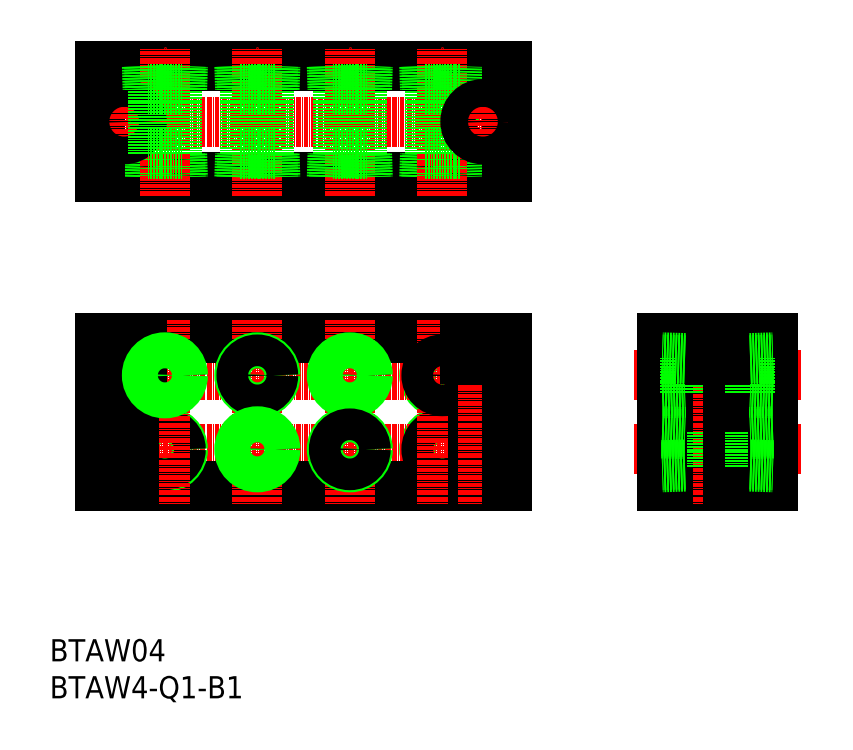
<metadata>
{"format":"dxf","ext":"dxf","renderer":"ezdxf+matplotlib","layout":"modelspace","background":"white","min_lineweight":24,"dpi":150}
</metadata>
<code>
0
SECTION
2
ENTITIES
0
CIRCLE
8
0
10
579.7
20
182.9
30
0
40
4.864
0
CIRCLE
8
0
10
579.7
20
202.9
30
0
40
4.864
0
LINE
8
0
10
584.4
20
262.7
30
0
11
584.6
21
256.5
31
0
0
LINE
8
0
10
584.4
20
280.3
30
0
11
584.6
21
286.5
31
0
0
TEXT
8
0
10
473.6
20
115.6
30
0
40
6
1
BTAW4-Q1-B1
0
LINE
8
CENTER
10
482.2
20
182.9
30
0
11
602.2
21
182.9
31
0
0
LINE
8
CENTER
10
482.2
20
202.9
30
0
11
602.2
21
202.9
31
0
0
LINE
8
0
10
487.2
20
172.9
30
0
11
597.2
21
172.9
31
0
0
LINE
8
0
10
487.2
20
212.9
30
0
11
597.2
21
212.9
31
0
0
LINE
8
CENTER
10
482.2
20
271.5
30
0
11
602.2
21
271.5
31
0
0
LINE
8
0
10
487.2
20
256.5
30
0
11
597.2
21
256.5
31
0
0
LINE
8
0
10
487.2
20
286.5
30
0
11
597.2
21
286.5
31
0
0
TEXT
8
0
10
473.6
20
125.6
30
0
40
6
1
BTAW04
0
CIRCLE
8
0
10
579.7
20
182.9
30
0
40
4.283
0
LINE
8
CENTER
10
579.7
20
217.9
30
0
11
579.7
21
167.9
31
0
0
CIRCLE
8
0
10
504.7
20
182.9
30
0
40
4.864
0
CIRCLE
8
0
10
504.7
20
182.9
30
0
40
4.283
0
LINE
8
CENTER
10
504.7
20
217.9
30
0
11
504.7
21
167.9
31
0
0
LINE
8
CENTER
10
493.7
20
217.9
30
0
11
493.7
21
167.9
31
0
0
LINE
8
0
10
491
20
207.4
30
0
11
491
21
172.9
31
0
0
LINE
8
0
10
496.5
20
207.4
30
0
11
496.5
21
172.9
31
0
0
LINE
8
0
10
487.2
20
212.9
30
0
11
487.2
21
172.9
31
0
0
LINE
8
0
10
498.5
20
207.4
30
0
11
498.5
21
212.9
31
0
0
LINE
8
0
10
489
20
207.4
30
0
11
489
21
212.9
31
0
0
LINE
8
0
10
489
20
207.4
30
0
11
498.5
21
207.4
31
0
0
CIRCLE
8
0
10
579.7
20
202.9
30
0
40
4.283
0
CIRCLE
8
0
10
504.7
20
202.9
30
0
40
4.283
0
CIRCLE
8
0
10
504.7
20
202.9
30
0
40
4.864
0
LINE
8
0
10
583.8
20
262.7
30
0
11
584
21
256.5
31
0
0
LINE
8
0
10
574.9
20
256.5
30
0
11
575.1
21
262.7
31
0
0
LINE
8
0
10
575.5
20
256.5
30
0
11
575.7
21
262.7
31
0
0
LINE
8
CENTER
10
579.7
20
251.5
30
0
11
579.7
21
291.5
31
0
0
LINE
8
0
10
500.5
20
256.5
30
0
11
500.7
21
262.7
31
0
0
LINE
8
0
10
499.9
20
256.5
30
0
11
500.1
21
262.7
31
0
0
LINE
8
0
10
508.8
20
262.7
30
0
11
509
21
256.5
31
0
0
LINE
8
0
10
509.4
20
262.7
30
0
11
509.6
21
256.5
31
0
0
LINE
8
CENTER
10
504.7
20
251.5
30
0
11
504.7
21
291.5
31
0
0
LINE
8
0
10
487.2
20
286.5
30
0
11
487.2
21
256.5
31
0
0
CIRCLE
8
0
10
493.7
20
271.5
30
0
40
4.75
0
LINE
8
CENTER
10
493.7
20
277.5
30
0
11
493.7
21
265.5
31
0
0
CIRCLE
8
0
10
493.7
20
271.5
30
0
40
2.75
0
LINE
8
0
10
583
20
262.7
30
0
11
583
21
280.3
31
0
0
LINE
8
0
10
576.5
20
262.7
30
0
11
576.5
21
280.3
31
0
0
LINE
8
0
10
501.5
20
262.7
30
0
11
501.5
21
280.3
31
0
0
LINE
8
0
10
508
20
262.7
30
0
11
508
21
280.3
31
0
0
LINE
8
0
10
500.1
20
262.7
30
0
11
509.4
21
262.7
31
0
0
LINE
8
0
10
575.1
20
262.7
30
0
11
584.4
21
262.7
31
0
0
LINE
8
0
10
500.1
20
280.3
30
0
11
509.4
21
280.3
31
0
0
LINE
8
0
10
499.9
20
286.5
30
0
11
500.1
21
280.3
31
0
0
LINE
8
0
10
500.5
20
286.5
30
0
11
500.7
21
280.3
31
0
0
LINE
8
0
10
509.4
20
280.3
30
0
11
509.6
21
286.5
31
0
0
LINE
8
0
10
508.8
20
280.3
30
0
11
509
21
286.5
31
0
0
LINE
8
0
10
575.5
20
286.5
30
0
11
575.7
21
280.3
31
0
0
LINE
8
0
10
575.1
20
280.3
30
0
11
584.4
21
280.3
31
0
0
LINE
8
0
10
574.9
20
286.5
30
0
11
575.1
21
280.3
31
0
0
LINE
8
0
10
583.8
20
280.3
30
0
11
584
21
286.5
31
0
0
LINE
8
0
10
649.4
20
207.4
30
0
11
658.9
21
207.4
31
0
0
LINE
8
0
10
663
20
179.6
30
0
11
645.4
21
179.6
31
0
0
LINE
8
0
10
663
20
186.1
30
0
11
645.4
21
186.1
31
0
0
LINE
8
0
10
663
20
199.6
30
0
11
645.4
21
199.6
31
0
0
LINE
8
0
10
663
20
206.1
30
0
11
645.4
21
206.1
31
0
0
LINE
8
CENTER
10
631.7
20
202.9
30
0
11
676.7
21
202.9
31
0
0
LINE
8
CENTER
10
631.7
20
182.9
30
0
11
676.7
21
182.9
31
0
0
LINE
8
0
10
639.2
20
172.9
30
0
11
669.2
21
172.9
31
0
0
LINE
8
0
10
639.2
20
212.9
30
0
11
669.2
21
212.9
31
0
0
LINE
8
0
10
651.4
20
207.4
30
0
11
651.4
21
172.9
31
0
0
LINE
8
CENTER
10
654.2
20
217.9
30
0
11
654.2
21
167.9
31
0
0
LINE
8
0
10
645.4
20
187.6
30
0
11
645.4
21
178.2
31
0
0
LINE
8
0
10
588
20
207.4
30
0
11
588
21
172.9
31
0
0
LINE
8
0
10
593.5
20
207.4
30
0
11
593.5
21
172.9
31
0
0
LINE
8
CENTER
10
590.7
20
217.9
30
0
11
590.7
21
167.9
31
0
0
LINE
8
0
10
639.2
20
212.9
30
0
11
639.2
21
172.9
31
0
0
LINE
8
0
10
597.2
20
212.9
30
0
11
597.2
21
172.9
31
0
0
LINE
8
0
10
645.4
20
178.2
30
0
11
639.2
21
178
31
0
0
LINE
8
0
10
645.4
20
178.8
30
0
11
639.2
21
178.6
31
0
0
LINE
8
0
10
586
20
207.4
30
0
11
586
21
212.9
31
0
0
LINE
8
0
10
595.5
20
207.4
30
0
11
595.5
21
212.9
31
0
0
LINE
8
0
10
595.5
20
207.4
30
0
11
586
21
207.4
31
0
0
LINE
8
0
10
645.4
20
198.2
30
0
11
645.4
21
207.6
31
0
0
LINE
8
0
10
639.2
20
187.8
30
0
11
645.4
21
187.6
31
0
0
LINE
8
0
10
639.2
20
187.2
30
0
11
645.4
21
187
31
0
0
LINE
8
0
10
639.2
20
198.6
30
0
11
645.4
21
198.8
31
0
0
LINE
8
0
10
639.2
20
198
30
0
11
645.4
21
198.2
31
0
0
LINE
8
0
10
649.4
20
207.4
30
0
11
649.4
21
212.9
31
0
0
LINE
8
0
10
645.4
20
207
30
0
11
639.2
21
207.2
31
0
0
LINE
8
0
10
645.4
20
207.6
30
0
11
639.2
21
207.8
31
0
0
LINE
8
0
10
656.9
20
207.4
30
0
11
656.9
21
172.9
31
0
0
LINE
8
0
10
663
20
187.6
30
0
11
663
21
178.2
31
0
0
LINE
8
0
10
669.2
20
212.9
30
0
11
669.2
21
172.9
31
0
0
LINE
8
0
10
663
20
178.2
30
0
11
669.2
21
178
31
0
0
LINE
8
0
10
663
20
178.8
30
0
11
669.2
21
178.6
31
0
0
LINE
8
0
10
663
20
198.2
30
0
11
663
21
207.6
31
0
0
LINE
8
0
10
669.2
20
187.2
30
0
11
663
21
187
31
0
0
LINE
8
0
10
669.2
20
187.8
30
0
11
663
21
187.6
31
0
0
LINE
8
0
10
669.2
20
198
30
0
11
663
21
198.2
31
0
0
LINE
8
0
10
669.2
20
198.6
30
0
11
663
21
198.8
31
0
0
LINE
8
0
10
658.9
20
207.4
30
0
11
658.9
21
212.9
31
0
0
LINE
8
0
10
663
20
207.6
30
0
11
669.2
21
207.8
31
0
0
LINE
8
0
10
663
20
207
30
0
11
669.2
21
207.2
31
0
0
LINE
8
0
10
597.2
20
286.5
30
0
11
597.2
21
256.5
31
0
0
CIRCLE
8
0
10
590.7
20
271.5
30
0
40
4.75
0
LINE
8
CENTER
10
590.7
20
277.5
30
0
11
590.7
21
265.5
31
0
0
CIRCLE
8
0
10
590.7
20
271.5
30
0
40
2.75
0
LINE
8
CENTER
10
529.7
20
251.5
30
0
11
529.7
21
291.5
31
0
0
LINE
8
CENTER
10
529.7
20
217.9
30
0
11
529.7
21
167.9
31
0
0
LINE
8
0
10
525.1
20
280.3
30
0
11
534.4
21
280.3
31
0
0
LINE
8
0
10
525.5
20
286.5
30
0
11
525.7
21
280.3
31
0
0
LINE
8
0
10
524.9
20
286.5
30
0
11
525.1
21
280.3
31
0
0
LINE
8
0
10
533.8
20
280.3
30
0
11
534
21
286.5
31
0
0
LINE
8
0
10
534.4
20
280.3
30
0
11
534.6
21
286.5
31
0
0
LINE
8
0
10
533
20
262.7
30
0
11
533
21
280.3
31
0
0
LINE
8
0
10
526.5
20
262.7
30
0
11
526.5
21
280.3
31
0
0
LINE
8
0
10
525.1
20
262.7
30
0
11
534.4
21
262.7
31
0
0
LINE
8
0
10
524.9
20
256.5
30
0
11
525.1
21
262.7
31
0
0
LINE
8
0
10
525.5
20
256.5
30
0
11
525.7
21
262.7
31
0
0
LINE
8
0
10
534.4
20
262.7
30
0
11
534.6
21
256.5
31
0
0
LINE
8
0
10
533.8
20
262.7
30
0
11
534
21
256.5
31
0
0
CIRCLE
8
0
10
529.7
20
202.9
30
0
40
4.864
0
CIRCLE
8
0
10
529.7
20
202.9
30
0
40
4.283
0
CIRCLE
8
0
10
529.7
20
182.9
30
0
40
4.283
0
CIRCLE
8
0
10
529.7
20
182.9
30
0
40
4.864
0
LINE
8
CENTER
10
554.7
20
217.9
30
0
11
554.7
21
167.9
31
0
0
LINE
8
CENTER
10
554.7
20
251.5
30
0
11
554.7
21
291.5
31
0
0
LINE
8
0
10
551.5
20
262.7
30
0
11
551.5
21
280.3
31
0
0
LINE
8
0
10
558
20
262.7
30
0
11
558
21
280.3
31
0
0
LINE
8
0
10
550.1
20
262.7
30
0
11
559.4
21
262.7
31
0
0
LINE
8
0
10
550.5
20
256.5
30
0
11
550.7
21
262.7
31
0
0
LINE
8
0
10
549.9
20
256.5
30
0
11
550.1
21
262.7
31
0
0
LINE
8
0
10
558.8
20
262.7
30
0
11
559
21
256.5
31
0
0
LINE
8
0
10
559.4
20
262.7
30
0
11
559.6
21
256.5
31
0
0
LINE
8
0
10
550.1
20
280.3
30
0
11
559.4
21
280.3
31
0
0
LINE
8
0
10
549.9
20
286.5
30
0
11
550.1
21
280.3
31
0
0
LINE
8
0
10
550.5
20
286.5
30
0
11
550.7
21
280.3
31
0
0
LINE
8
0
10
559.4
20
280.3
30
0
11
559.6
21
286.5
31
0
0
LINE
8
0
10
558.8
20
280.3
30
0
11
559
21
286.5
31
0
0
CIRCLE
8
0
10
554.7
20
202.9
30
0
40
4.283
0
CIRCLE
8
0
10
554.7
20
202.9
30
0
40
4.864
0
CIRCLE
8
0
10
554.7
20
182.9
30
0
40
4.864
0
CIRCLE
8
0
10
554.7
20
182.9
30
0
40
4.283
0
ENDSEC
0
EOF

</code>
